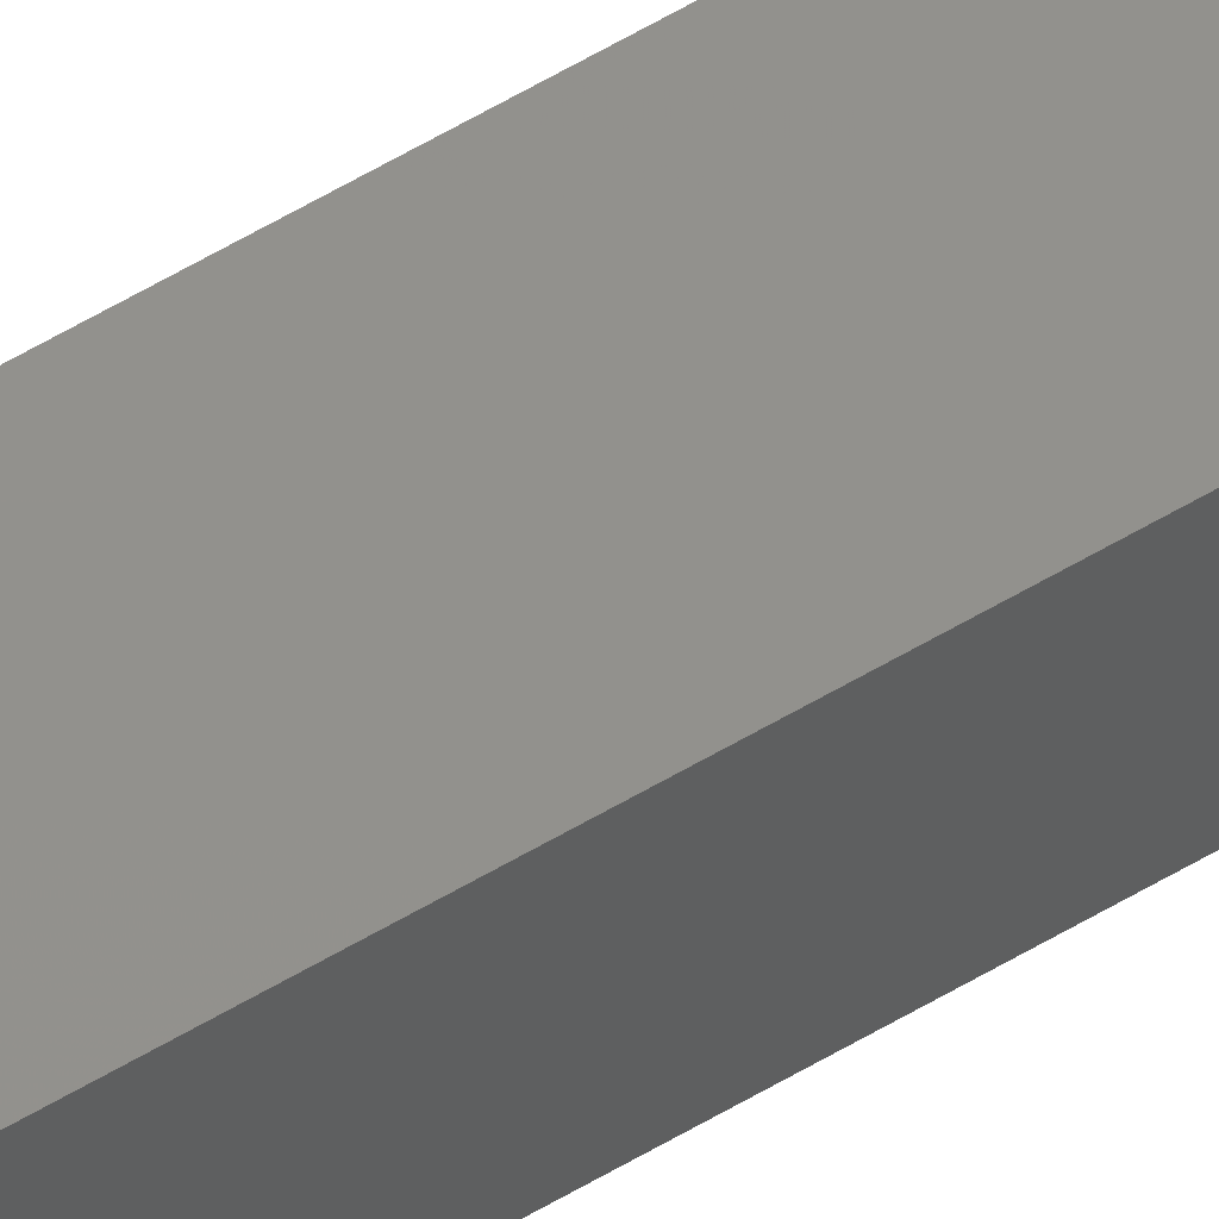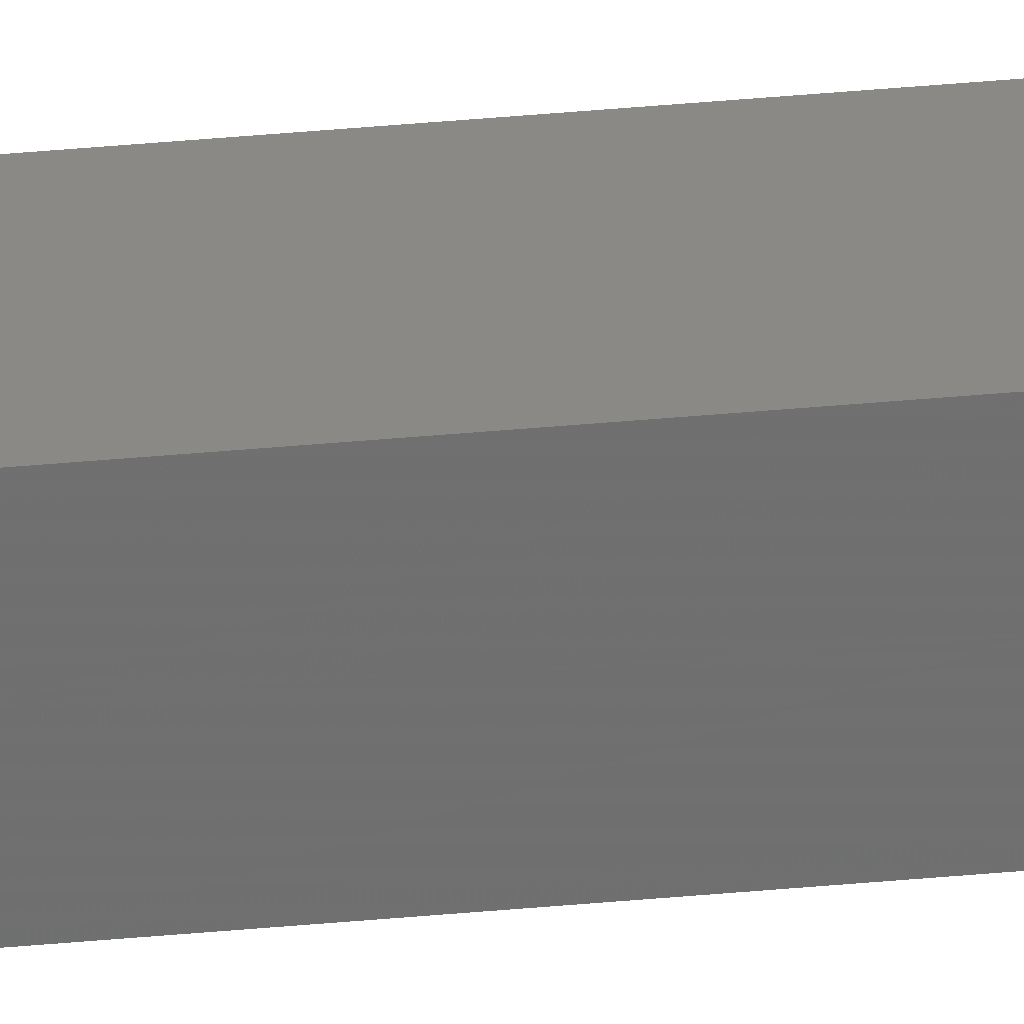
<metadata>
{"format":"stl","ext":"stl","renderer":"f3d","projection":"perspective","resolution":1024,"background":"white","views":[{"elev":48.5,"azim":54.9,"up":"+Y"},{"elev":34.5,"azim":-97.5,"up":"+Y"}]}
</metadata>
<code>
# stl→obj: 16 verts, 28 faces
v 9.838 3.855 -378.1
v 9.818 3.857 -378.1
v 9.818 3.857 -374.6
v 9.838 3.855 -374.6
v 9.857 3.853 -378.1
v 9.857 3.853 -374.6
v 9.877 3.851 -374.6
v 9.877 3.851 -378.1
v 9.872 3.801 -378.1
v 9.872 3.801 -374.6
v 9.812 3.807 -374.6
v 9.812 3.807 -378.1
v 9.832 3.805 -374.6
v 9.832 3.805 -378.1
v 9.852 3.803 -378.1
v 9.852 3.803 -374.6
f 1 2 3
f 1 3 4
f 5 4 6
f 5 6 7
f 5 1 4
f 8 5 7
f 8 7 9
f 7 10 9
f 11 12 13
f 12 14 13
f 13 15 16
f 16 15 10
f 14 15 13
f 15 9 10
f 12 11 2
f 11 3 2
f 7 16 10
f 6 13 16
f 6 16 7
f 4 13 6
f 3 11 13
f 3 13 4
f 15 8 9
f 14 5 15
f 15 5 8
f 12 1 14
f 14 1 5
f 12 2 1

</code>
